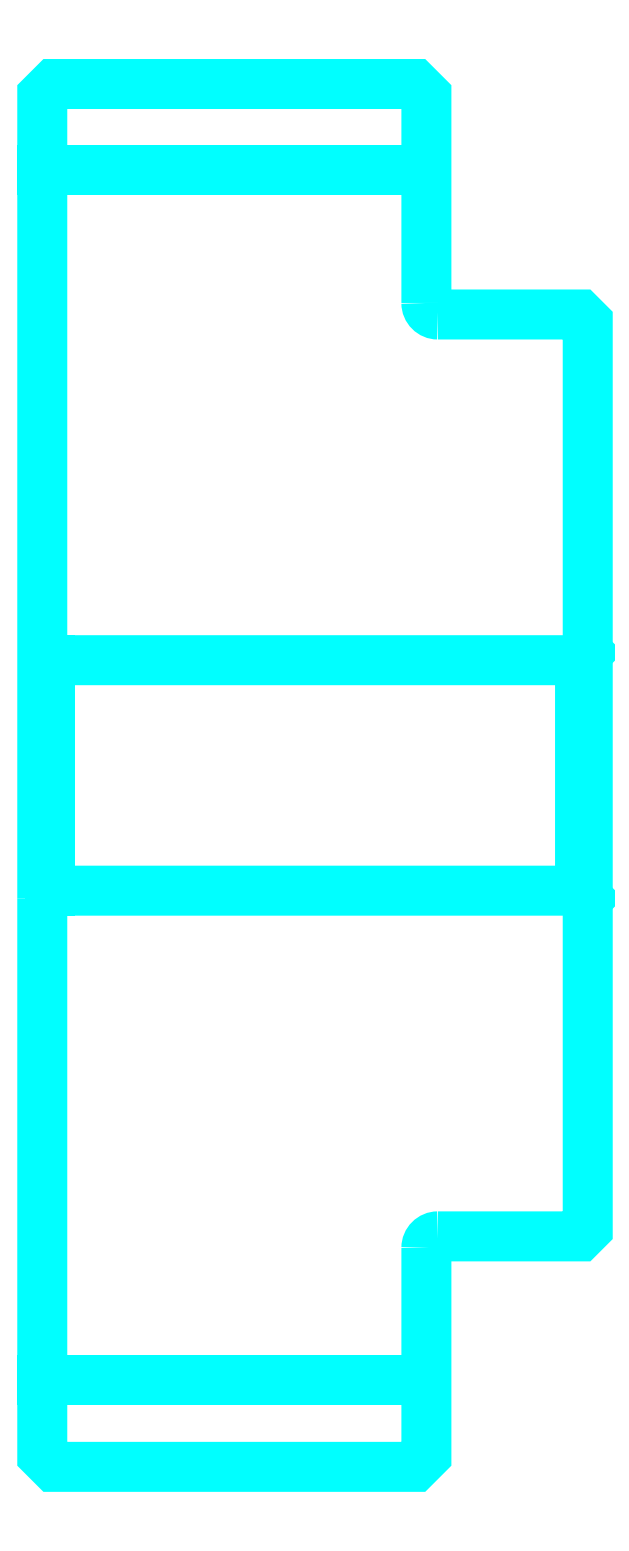
<metadata>
{"format":"dxf","ext":"dxf","renderer":"ezdxf+matplotlib","layout":"modelspace","background":"white","min_lineweight":24,"dpi":150}
</metadata>
<code>
0
SECTION
2
ENTITIES
0
LINE
8
0
10
336.3
20
417.2
30
0
11
386.3
21
417.2
31
0
0
LINE
8
0
10
336.3
20
259.7
30
0
11
386.3
21
259.7
31
0
0
LINE
8
0
10
406.3
20
323.4
30
0
11
407.3
21
322.4
31
0
0
LINE
8
0
10
406.3
20
353.4
30
0
11
407.3
21
354.4
31
0
0
LINE
8
0
10
337.3
20
353.4
30
0
11
337.3
21
323.4
31
0
0
POLYLINE
8
0
66
1
10
0
20
0
30
0
70
2
0
VERTEX
8
0
10
336.3
20
322.4
30
0
70
0
0
VERTEX
8
0
10
337.3
20
323.4
30
0
70
0
0
VERTEX
8
0
10
406.3
20
323.4
30
0
70
0
0
VERTEX
8
0
10
406.3
20
353.4
30
0
70
0
0
VERTEX
8
0
10
337.3
20
353.4
30
0
70
0
0
VERTEX
8
0
10
336.3
20
354.4
30
0
70
0
0
SEQEND
8
0
0
ARC
8
0
10
387.8
20
399.9
30
0
40
1.5
50
180
51
270
0
ARC
8
0
10
387.8
20
276.9
30
0
40
1.5
50
90
51
180
0
POLYLINE
8
0
66
1
10
0
20
0
30
0
70
2
0
VERTEX
8
0
10
336.3
20
322.4
30
0
70
0
0
VERTEX
8
0
10
336.3
20
249.9
30
0
70
0
0
VERTEX
8
0
10
337.8
20
248.4
30
0
70
0
0
VERTEX
8
0
10
384.8
20
248.4
30
0
70
0
0
VERTEX
8
0
10
386.3
20
249.9
30
0
70
0
0
VERTEX
8
0
10
386.3
20
276.9
30
0
70
0
0
SEQEND
8
0
0
POLYLINE
8
0
66
1
10
0
20
0
30
0
70
2
0
VERTEX
8
0
10
387.8
20
278.4
30
0
70
0
0
VERTEX
8
0
10
406.3
20
278.4
30
0
70
0
0
VERTEX
8
0
10
407.3
20
279.4
30
0
70
0
0
VERTEX
8
0
10
407.3
20
397.4
30
0
70
0
0
VERTEX
8
0
10
406.3
20
398.4
30
0
70
0
0
VERTEX
8
0
10
387.8
20
398.4
30
0
70
0
0
SEQEND
8
0
0
POLYLINE
8
0
66
1
10
0
20
0
30
0
70
2
0
VERTEX
8
0
10
386.3
20
399.9
30
0
70
0
0
VERTEX
8
0
10
386.3
20
426.9
30
0
70
0
0
VERTEX
8
0
10
384.8
20
428.4
30
0
70
0
0
VERTEX
8
0
10
337.8
20
428.4
30
0
70
0
0
VERTEX
8
0
10
336.3
20
426.9
30
0
70
0
0
VERTEX
8
0
10
336.3
20
322.4
30
0
70
0
0
SEQEND
8
0
0
ENDSEC
0
EOF

</code>
